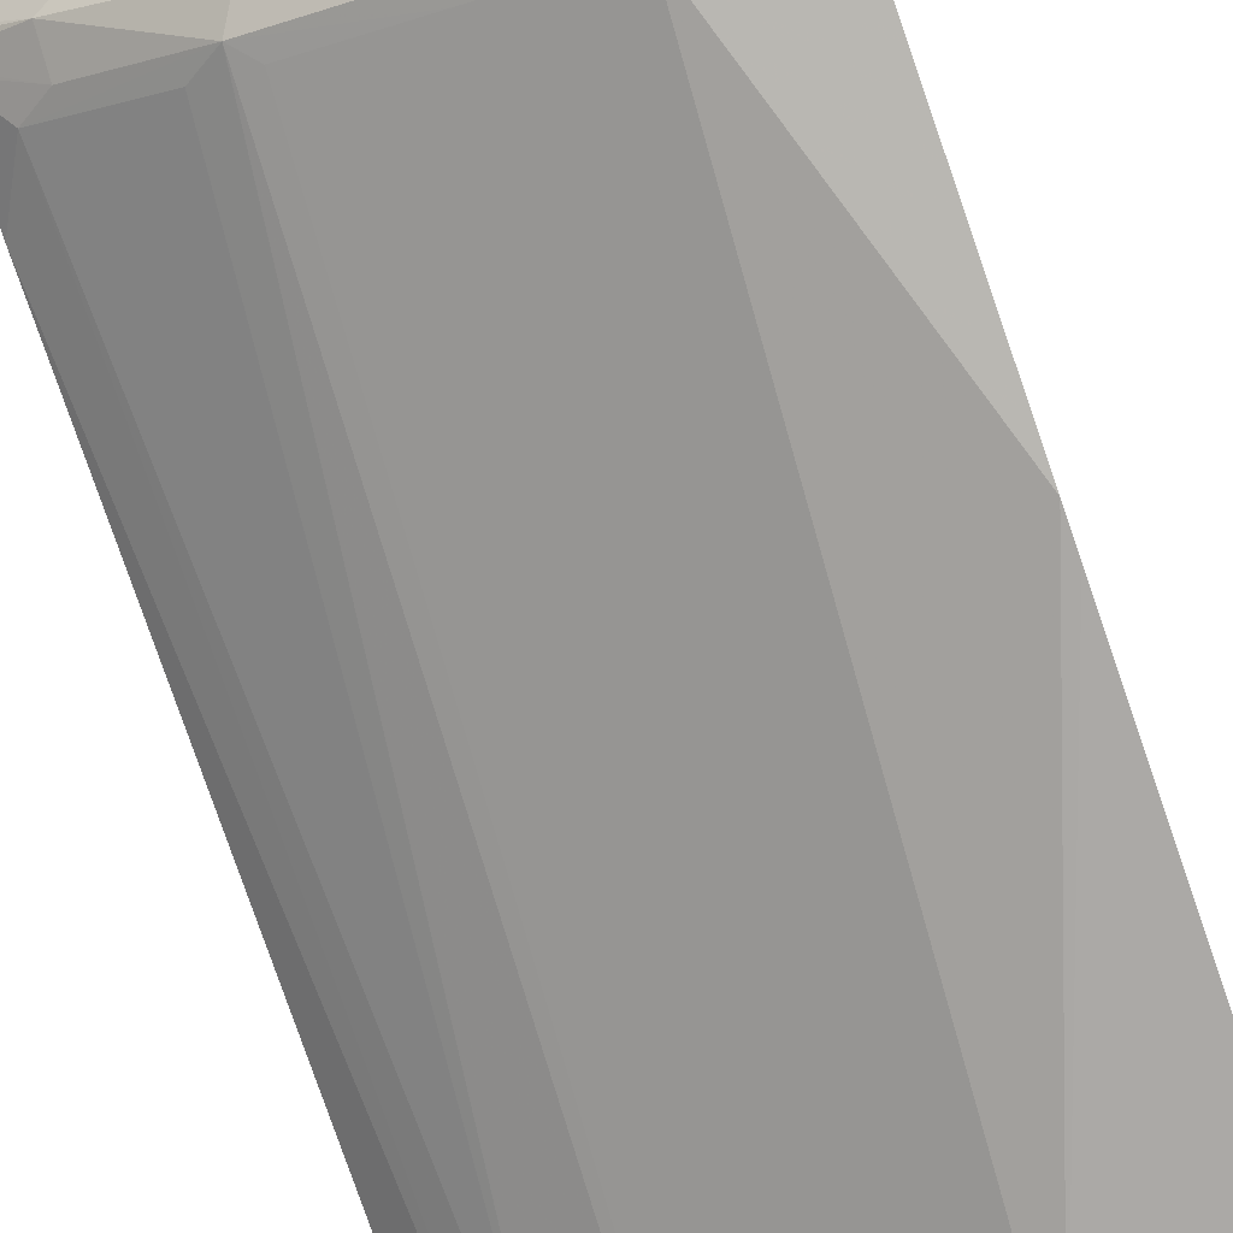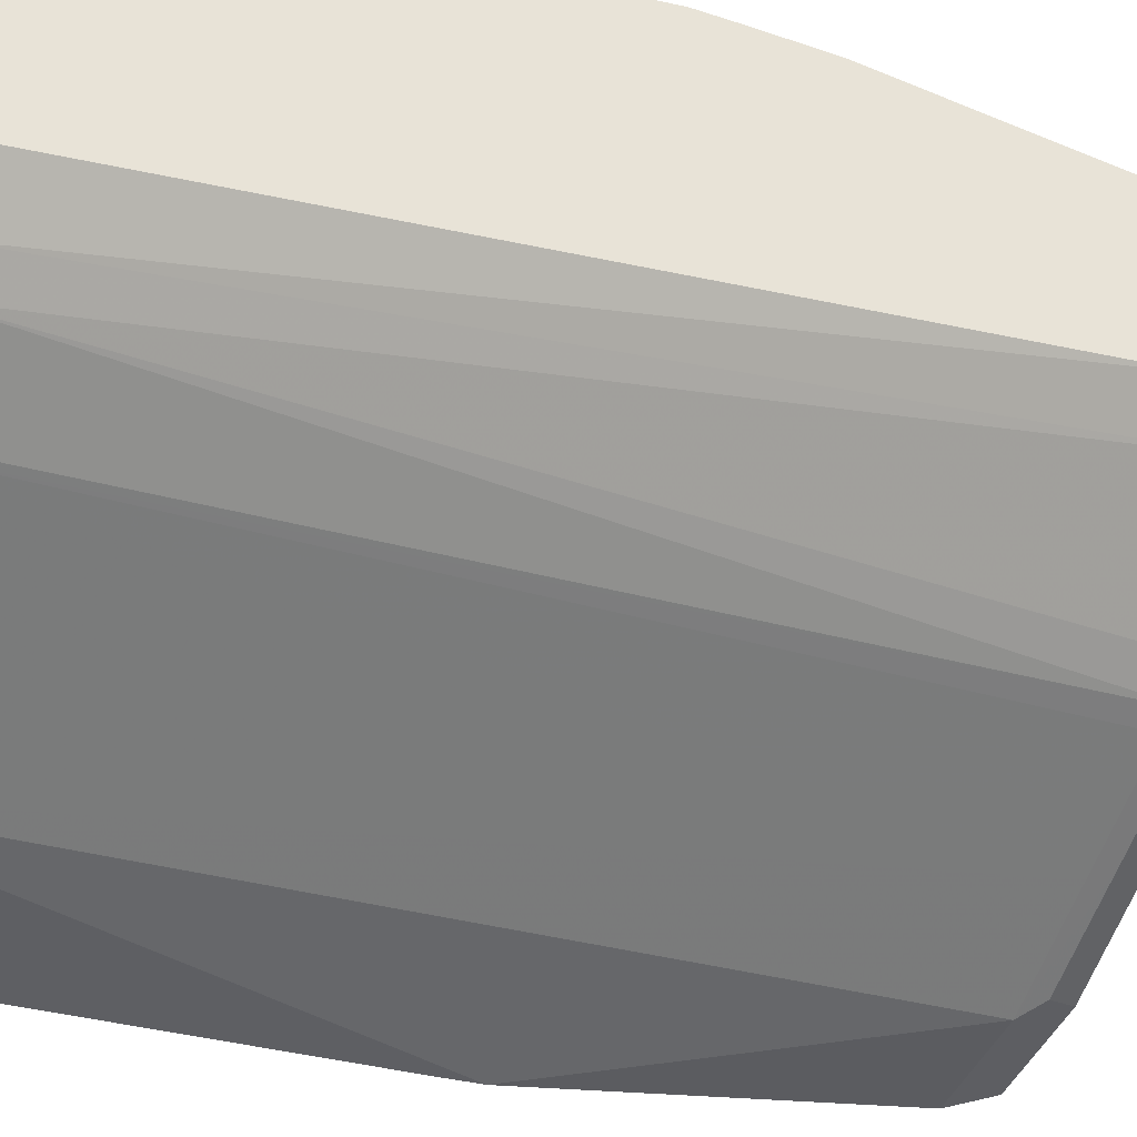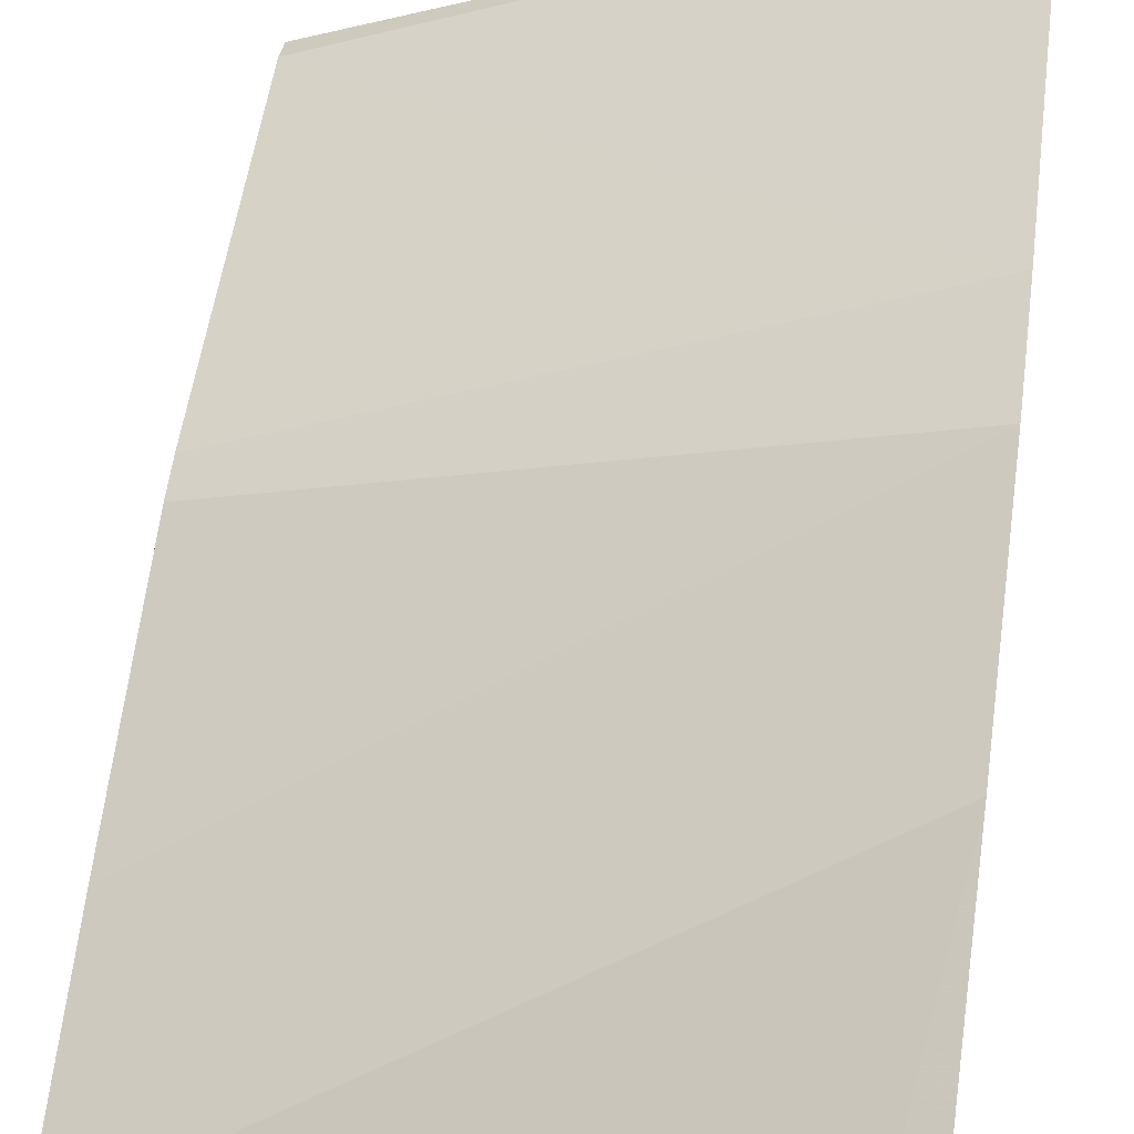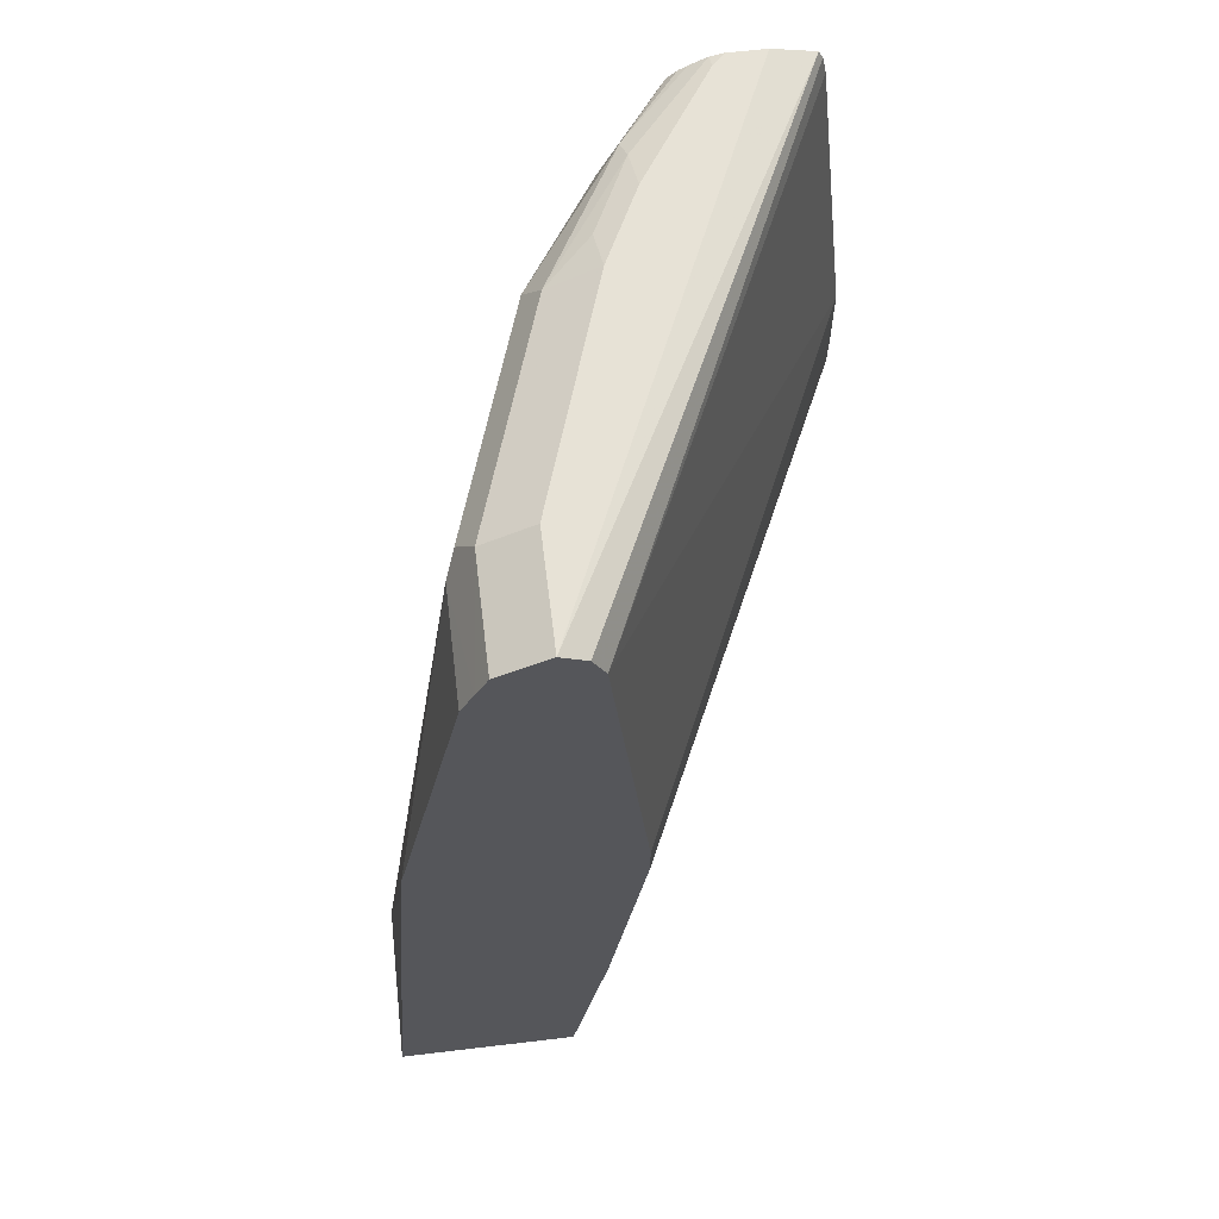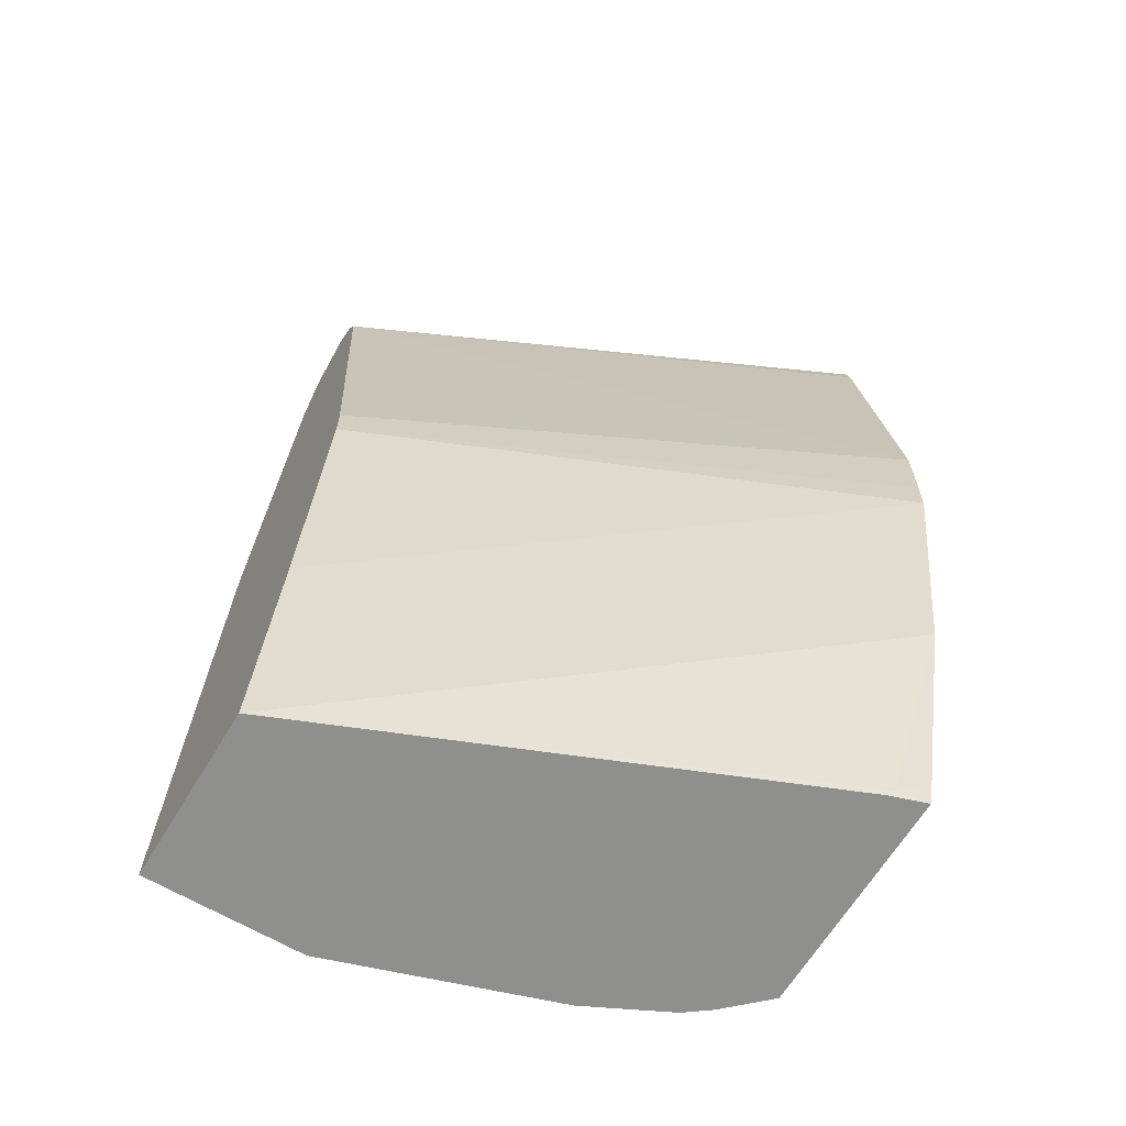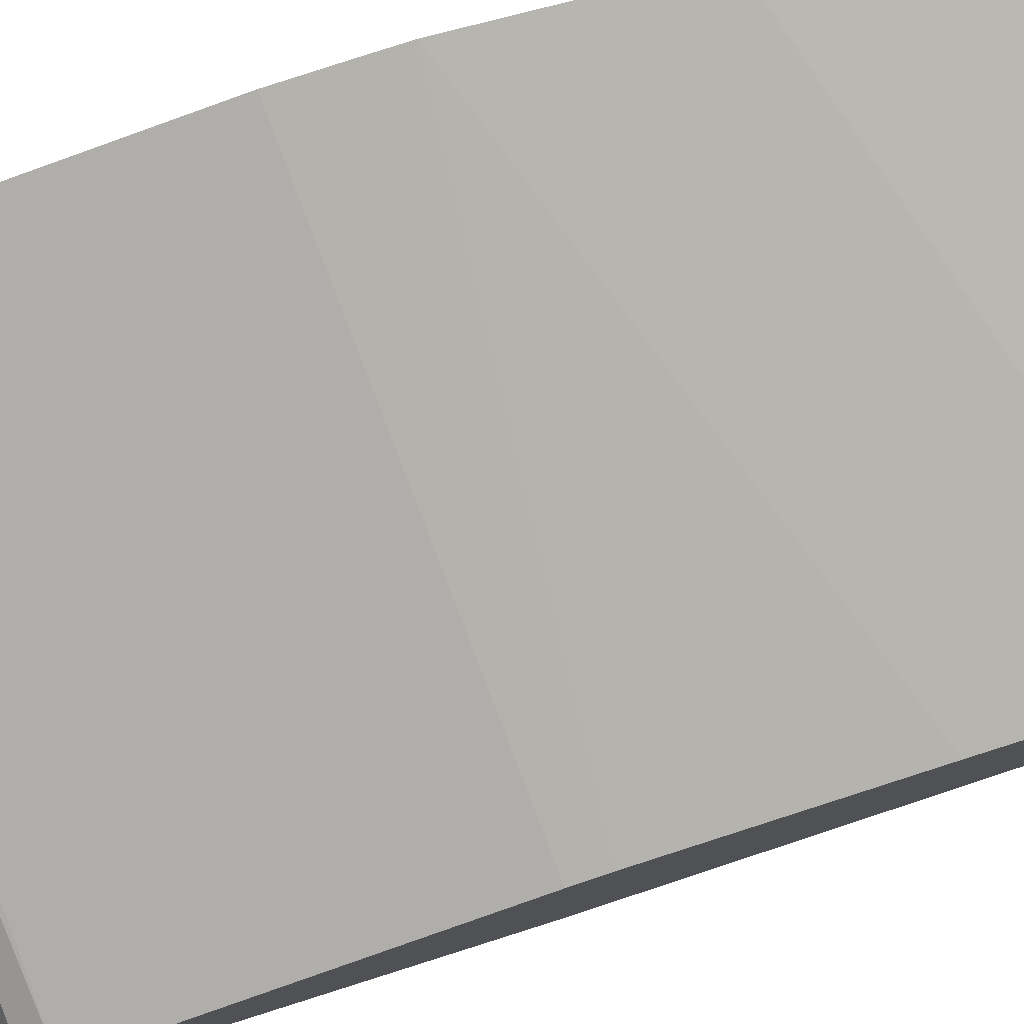
<metadata>
{"format":"obj","ext":"obj","renderer":"f3d","projection":"perspective","resolution":1024,"background":"white","views":[{"elev":-72.1,"azim":-160.5,"up":"+Z"},{"elev":-43.7,"azim":68.1,"up":"+Z"},{"elev":58.0,"azim":7.6,"up":"+Z"},{"elev":63.0,"azim":-96.9,"up":"+Y"},{"elev":-65.2,"azim":-31.2,"up":"+Y"},{"elev":77.1,"azim":-108.6,"up":"+Z"}]}
</metadata>
<code>
v 0.0585 0.00658 -0.4603
v 0.1415 0.00658 -0.4595
v 0.0585 0.00658 -0.3663
v 0.0585 0.2506 -0.4422
v 0.2572 0.00658 -0.4209
v 0.0585 0.2699 -0.4405
v 0.1157 0.4435 -0.4049
v 0.1736 0.4435 -0.3856
v 0.315 0.00658 -0.2578
v 0.3181 0.009652 -0.2555
v 0.3338 0.1157 -0.2202
v 0.0585 0.1157 -0.3471
v 0.2603 0.009652 -0.4194
v 0.2613 0.00658 -0.4189
v 0.2314 0.4435 -0.3663
v 0.241 0.4531 -0.3615
v 0.0585 0.4435 -0.4049
v 0.0585 0.4568 -0.3983
v 0.1253 0.4531 -0.4001
v 0.1832 0.4531 -0.3808
v 0.3338 0.00658 -0.2515
v 0.3338 0.01929 -0.2477
v 0.3338 0.2314 -0.1998
v 0.0585 0.2506 -0.3278
v 0.2988 0.009652 -0.4001
v 0.2999 0.00658 -0.3996
v 0.2314 0.4692 -0.3535
v 0.2988 0.4724 -0.3133
v 0.2988 0.4531 -0.323
v 0.3149 0.4435 -0.3149
v 0.2571 0.4435 -0.3535
v 0.0585 0.4692 -0.3921
v 0.1157 0.4692 -0.3921
v 0.1736 0.4692 -0.3728
v 0.3338 0.00658 -0.3697
v 0.3338 0.2506 -0.1995
v 0.0585 0.2706 -0.3278
v 0.3128 0.00658 -0.3899
v 0.2314 0.4821 -0.3278
v 0.2507 0.4772 -0.3302
v 0.2892 0.4772 -0.3109
v 0.3338 0.4736 -0.2838
v 0.3338 0.4688 -0.2889
v 0.3278 0.4627 -0.2965
v 0.3338 0.4761 -0.2796
v 0.3338 0.4627 -0.2919
v 0.3338 0.4109 -0.3055
v 0.0585 0.4694 -0.3916
v 0.1157 0.4821 -0.3663
v 0.3338 0.2886 -0.1995
v 0.0585 0.4627 -0.3471
v 0.2699 0.4821 -0.3085
v 0.3278 0.4821 -0.27
v 0.3338 0.4805 -0.2707
v 0.0585 0.4821 -0.3663
v 0.3338 0.4627 -0.2187
v 0.3338 0.4729 -0.2208
v 0.0585 0.4756 -0.3535
v 0.3338 0.4821 -0.2639
v 0.3338 0.4772 -0.223
v 0.3338 0.4821 -0.2446
f 25 38 26
f 25 31 30
f 25 30 38
f 27 34 39
f 27 39 40
f 28 42 43
f 27 41 28
f 28 43 44
f 28 41 45
f 24 50 37
f 28 44 29
f 27 40 41
f 24 36 50
f 16 27 28
f 20 33 34
f 19 33 20
f 18 33 19
f 18 32 33
f 16 31 25
f 16 30 31
f 16 29 30
f 16 28 29
f 16 34 27
f 16 20 34
f 28 45 42
f 13 26 14
f 23 36 24
f 29 44 46
f 50 56 51
f 30 46 47
f 13 25 26
f 57 60 58
f 55 58 60
f 55 60 61
f 53 59 54
f 51 57 58
f 51 56 57
f 48 55 49
f 43 46 44
f 41 54 45
f 41 53 54
f 41 52 53
f 29 46 30
f 39 41 40
f 39 53 52
f 39 59 53
f 39 61 59
f 39 55 61
f 39 49 55
f 37 50 51
f 35 38 47
f 33 39 34
f 33 49 39
f 33 48 49
f 32 48 33
f 30 47 38
f 39 52 41
f 12 23 24
f 13 16 25
f 11 36 23
f 3 10 11
f 3 9 10
f 2 8 5
f 2 7 8
f 2 6 7
f 2 4 6
f 1 4 2
f 1 6 4
f 1 17 6
f 1 18 17
f 1 32 18
f 1 48 32
f 1 55 48
f 1 58 55
f 1 51 58
f 1 37 51
f 1 24 37
f 1 12 24
f 1 3 12
f 1 9 3
f 1 21 9
f 1 38 35
f 1 26 38
f 1 14 26
f 1 5 14
f 1 2 5
f 11 23 12
f 3 11 12
f 5 13 14
f 1 35 21
f 5 15 16
f 11 50 36
f 5 8 15
f 11 56 50
f 11 60 57
f 11 61 60
f 11 59 61
f 11 54 59
f 11 45 54
f 11 42 45
f 11 43 42
f 11 46 43
f 11 47 46
f 11 35 47
f 11 57 56
f 11 22 21
f 11 21 35
f 7 17 18
f 7 18 19
f 7 19 20
f 5 16 13
f 6 17 7
f 8 20 16
f 8 16 15
f 9 21 10
f 10 21 22
f 10 22 11
f 7 20 8

</code>
